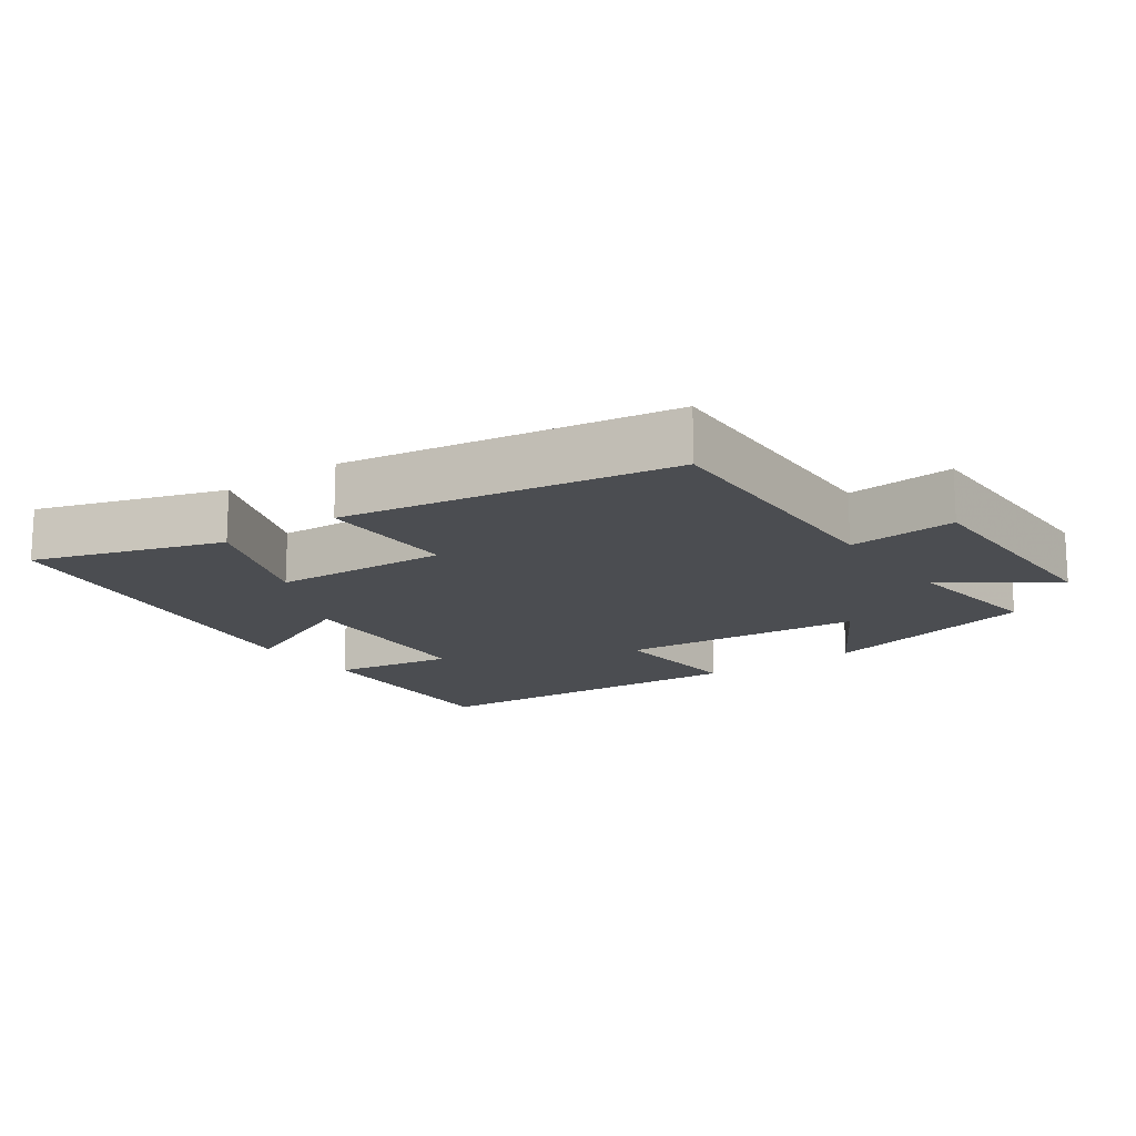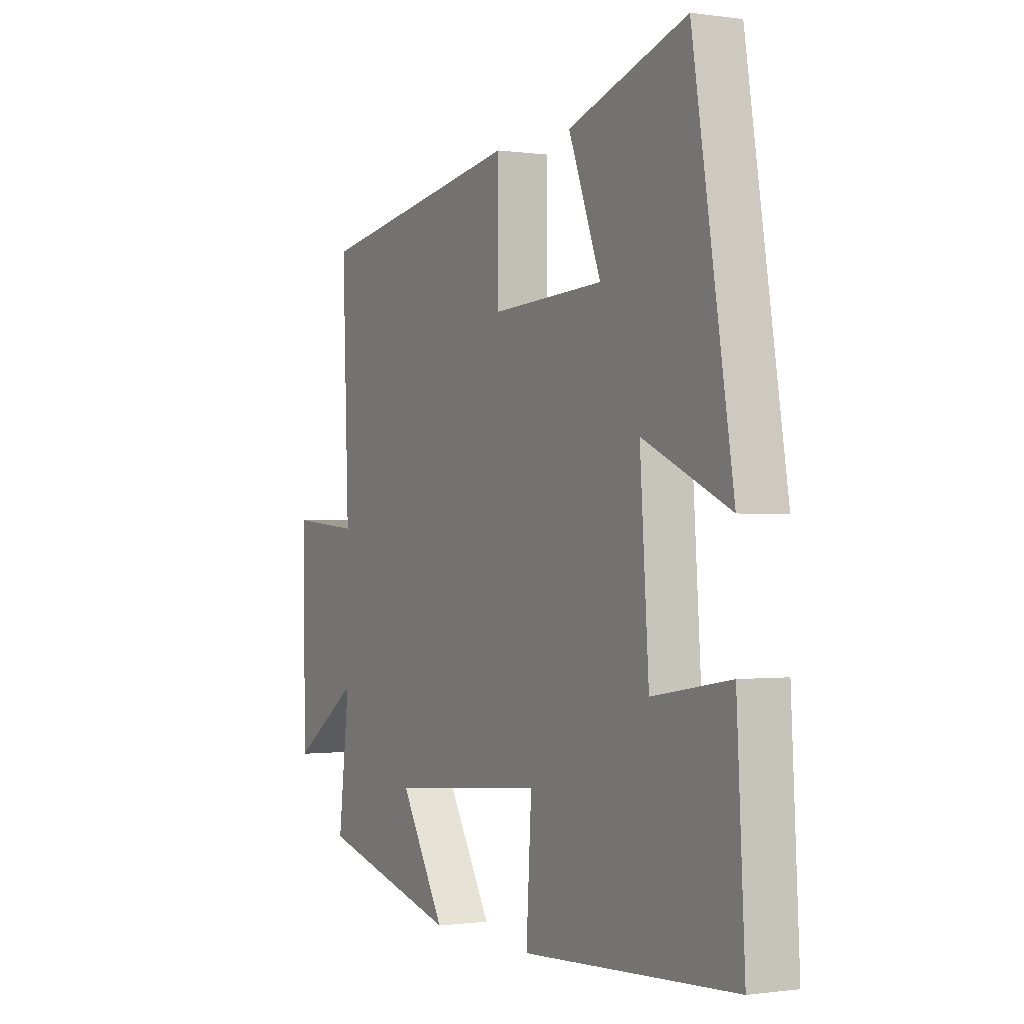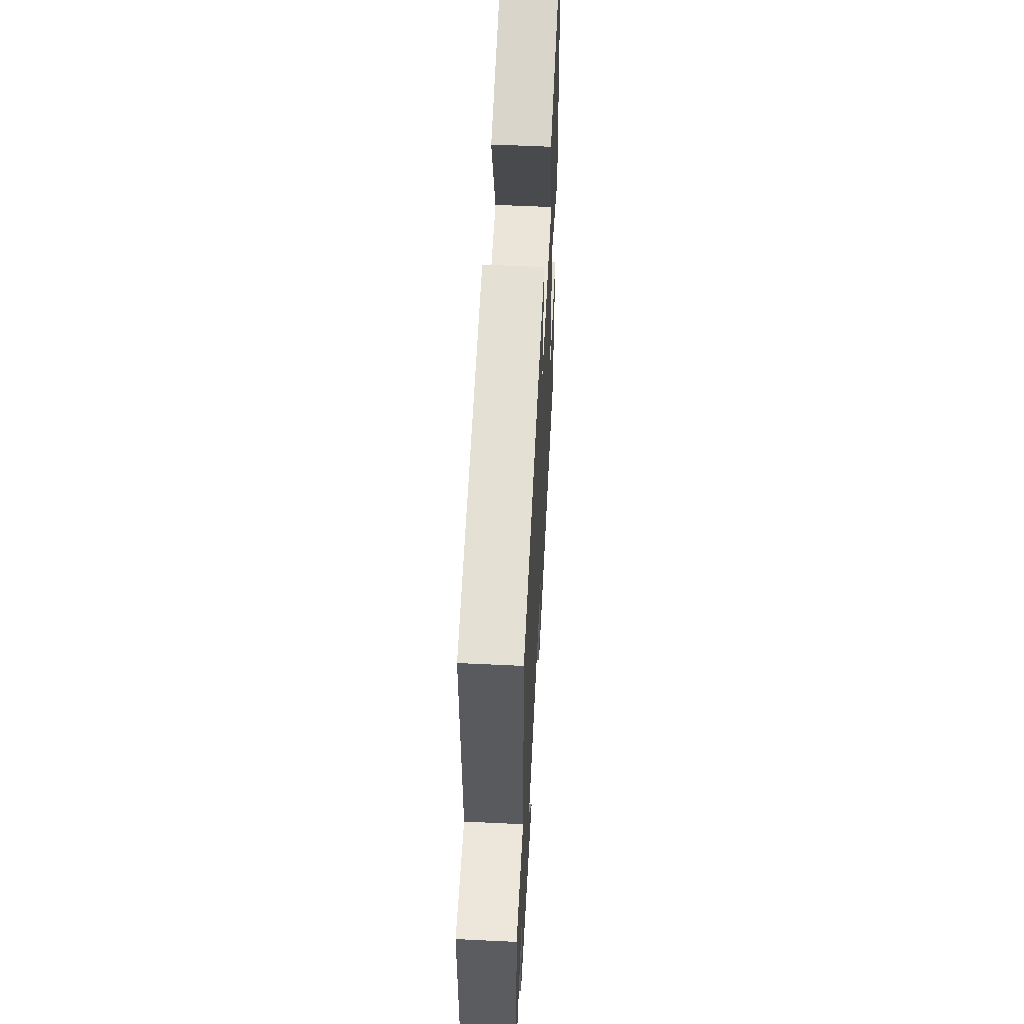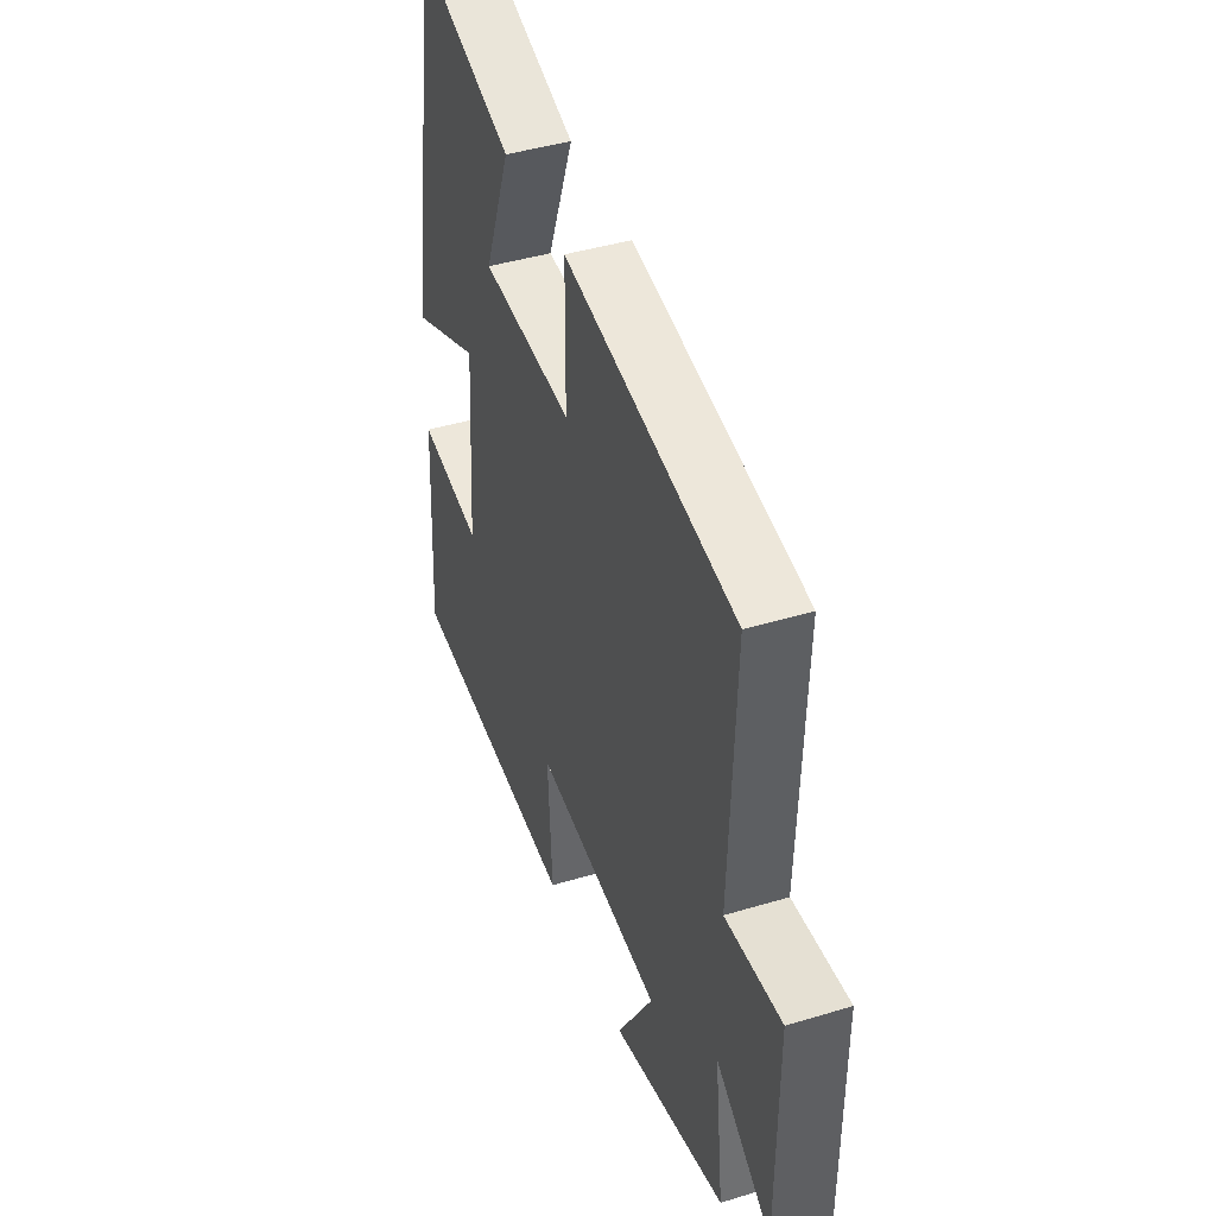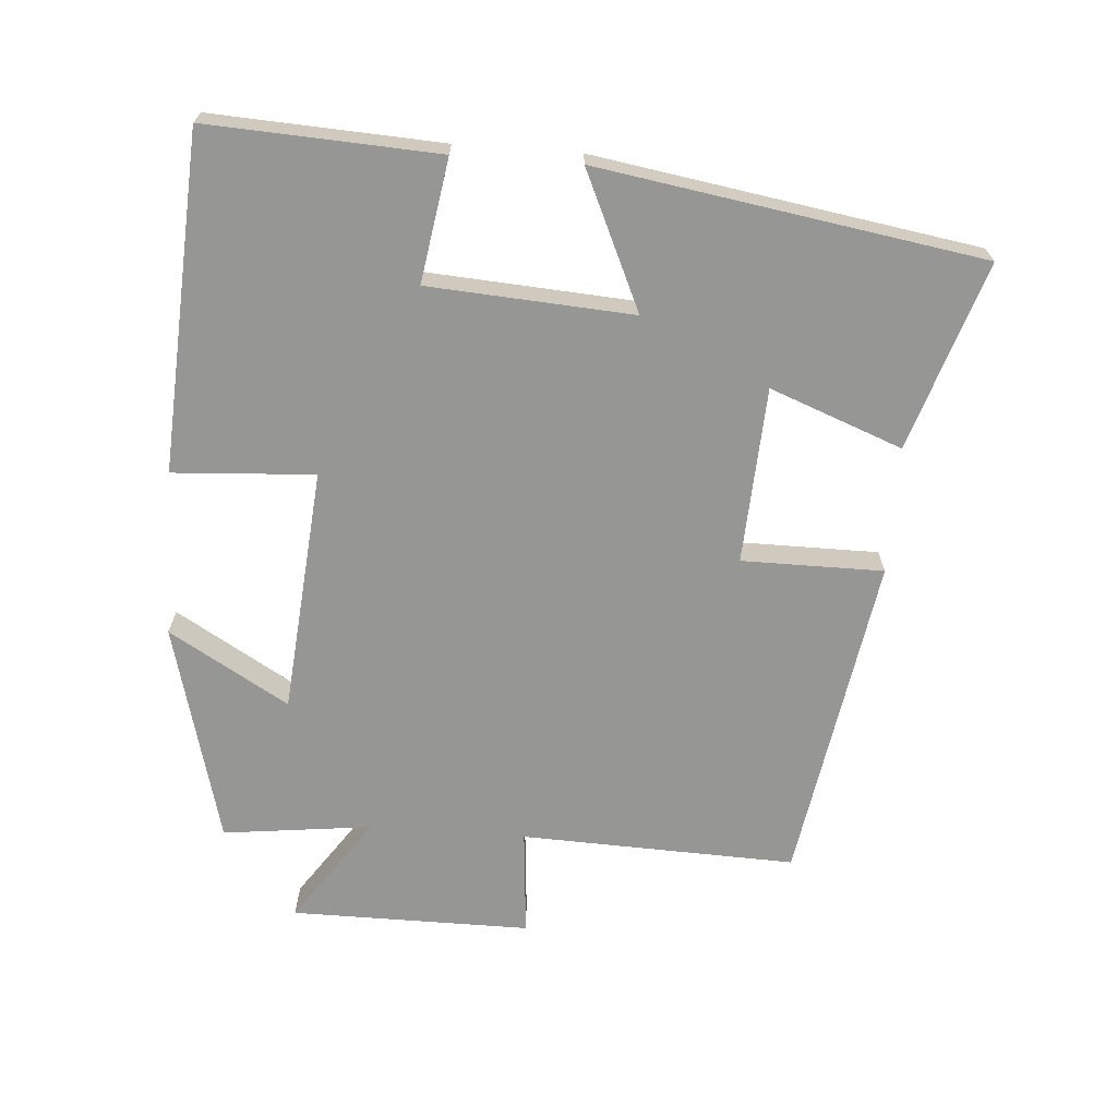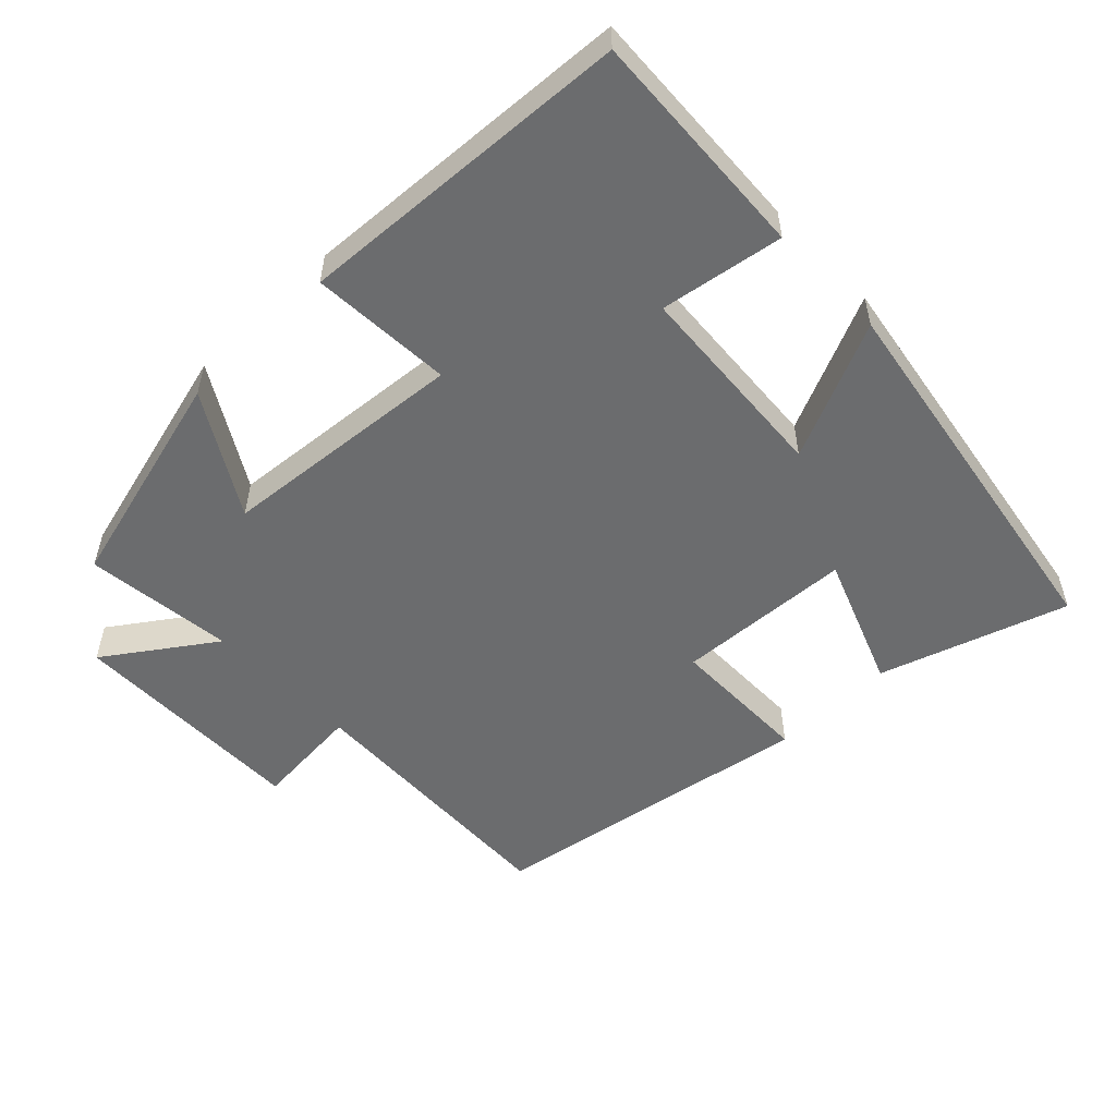
<metadata>
{"format":"obj","ext":"obj","renderer":"f3d","projection":"perspective","resolution":1024,"background":"white","views":[{"elev":-15.6,"azim":35.6,"up":"+Y"},{"elev":-0.6,"azim":-118.2,"up":"+Z"},{"elev":56.1,"azim":92.9,"up":"+Z"},{"elev":43.0,"azim":70.3,"up":"+Z"},{"elev":-67.7,"azim":-94.1,"up":"+Y"},{"elev":-53.6,"azim":-136.0,"up":"+Y"}]}
</metadata>
<code>
v 0.515 0.07 0.421
v 0.5 0.07 0.024
v 0.656 0.07 0.037
v 0.654 0.07 -0.309
v 0.5 0.07 -0.202
v 0.525 0.07 -0.417
v 0.206 0.07 -0.5
v 0.308 0.07 -0.328
v -0.046 0.07 -0.296
v -0.034 0.07 -0.5
v -0.518 0.07 -0.471
v -0.5 0.07 -0.139
v -0.323 0.07 -0.168
v -0.303 0.07 0.126
v -0.5 0.07 0.037
v -0.41 0.07 0.588
v -0.141 0.07 0.5
v -0.214 0.07 0.31
v 0.04 0.07 0.296
v 0.041 0.07 0.5
v 0.515 0 0.421
v 0.5 0 0.024
v 0.656 0 0.037
v 0.654 0 -0.309
v 0.5 0 -0.202
v 0.525 0 -0.417
v 0.206 0 -0.5
v 0.308 0 -0.328
v -0.046 0 -0.296
v -0.034 0 -0.5
v -0.518 0 -0.471
v -0.5 0 -0.139
v -0.323 0 -0.168
v -0.303 0 0.126
v -0.5 0 0.037
v -0.41 0 0.588
v -0.141 0 0.5
v -0.214 0 0.31
v 0.04 0 0.296
v 0.041 0 0.5
f 19 20 1 2
f 18 19 2
f 15 16 17 18
f 14 15 18
f 13 14 18 2
f 10 11 12 13
f 9 10 13
f 8 9 13 2
f 5 6 7 8
f 5 8 2 3
f 3 4 5
f 22 21 40 39
f 22 39 38
f 38 37 36 35
f 38 35 34
f 22 38 34 33
f 33 32 31 30
f 33 30 29
f 22 33 29 28
f 28 27 26 25
f 23 22 28 25
f 25 24 23
f 1 21 22 2
f 2 22 23 3
f 3 23 24 4
f 4 24 25 5
f 5 25 26 6
f 6 26 27 7
f 7 27 28 8
f 8 28 29 9
f 9 29 30 10
f 10 30 31 11
f 11 31 32 12
f 12 32 33 13
f 13 33 34 14
f 14 34 35 15
f 15 35 36 16
f 16 36 37 17
f 17 37 38 18
f 18 38 39 19
f 19 39 40 20
f 20 40 21 1

</code>
